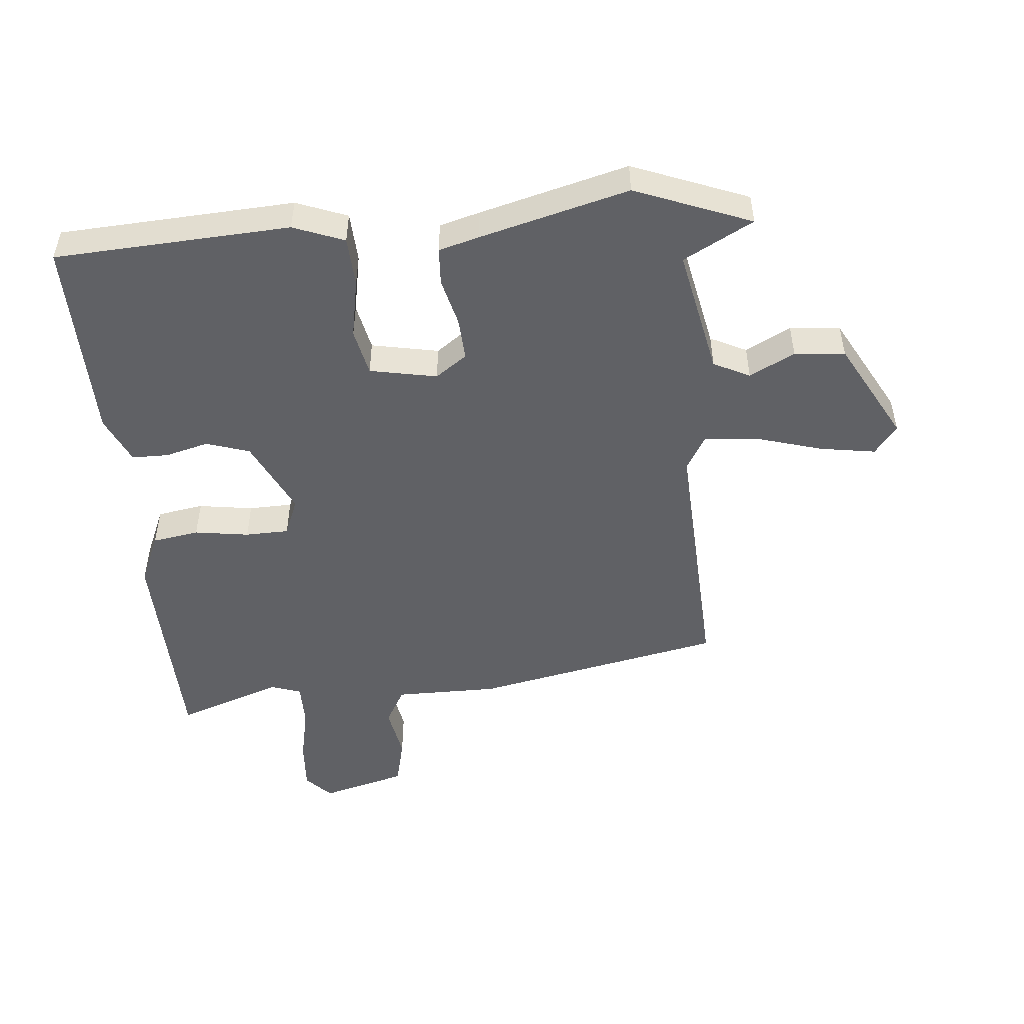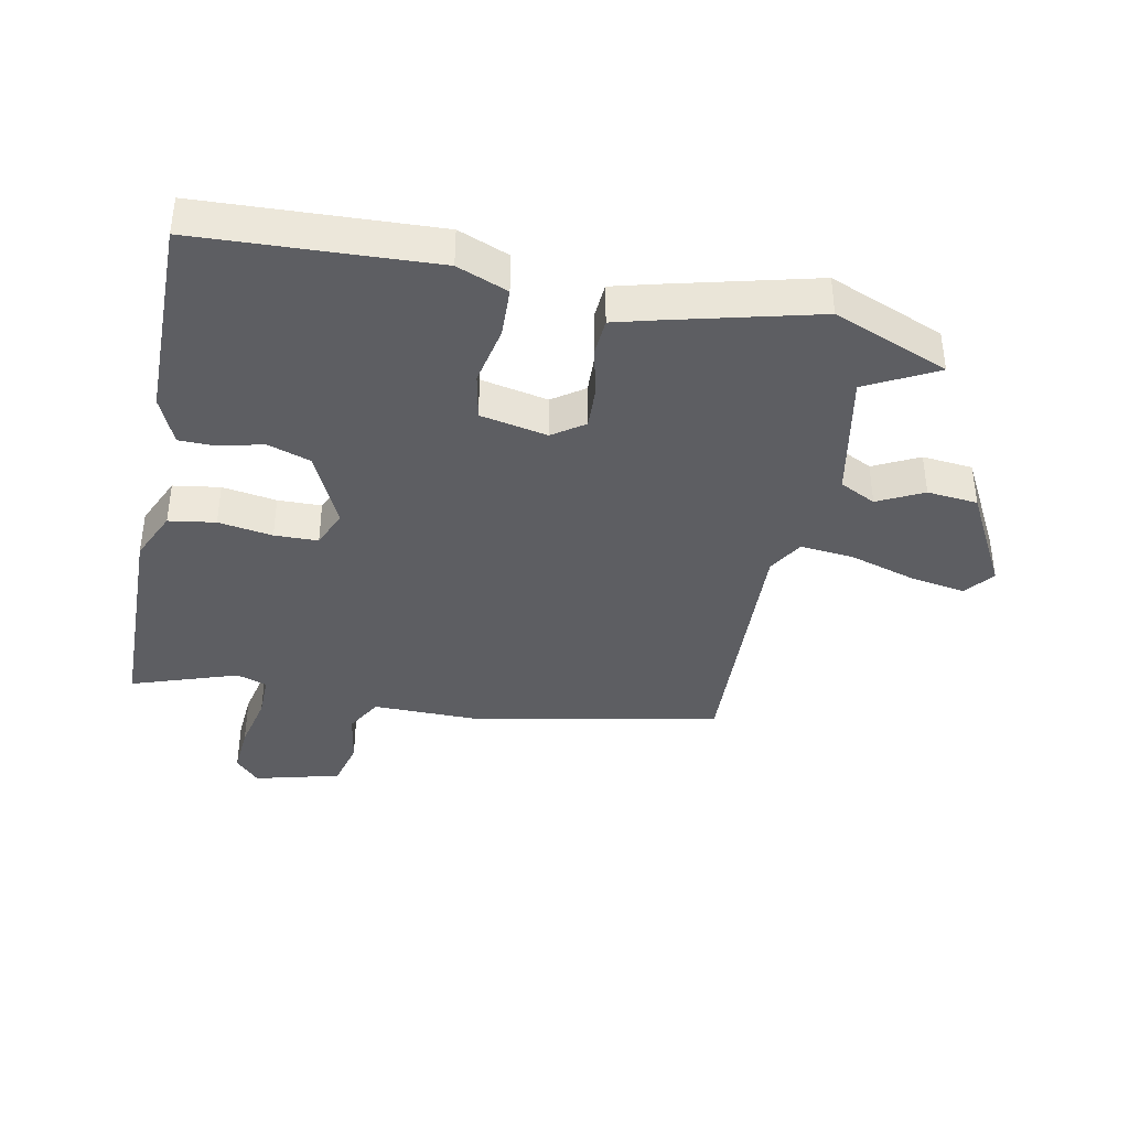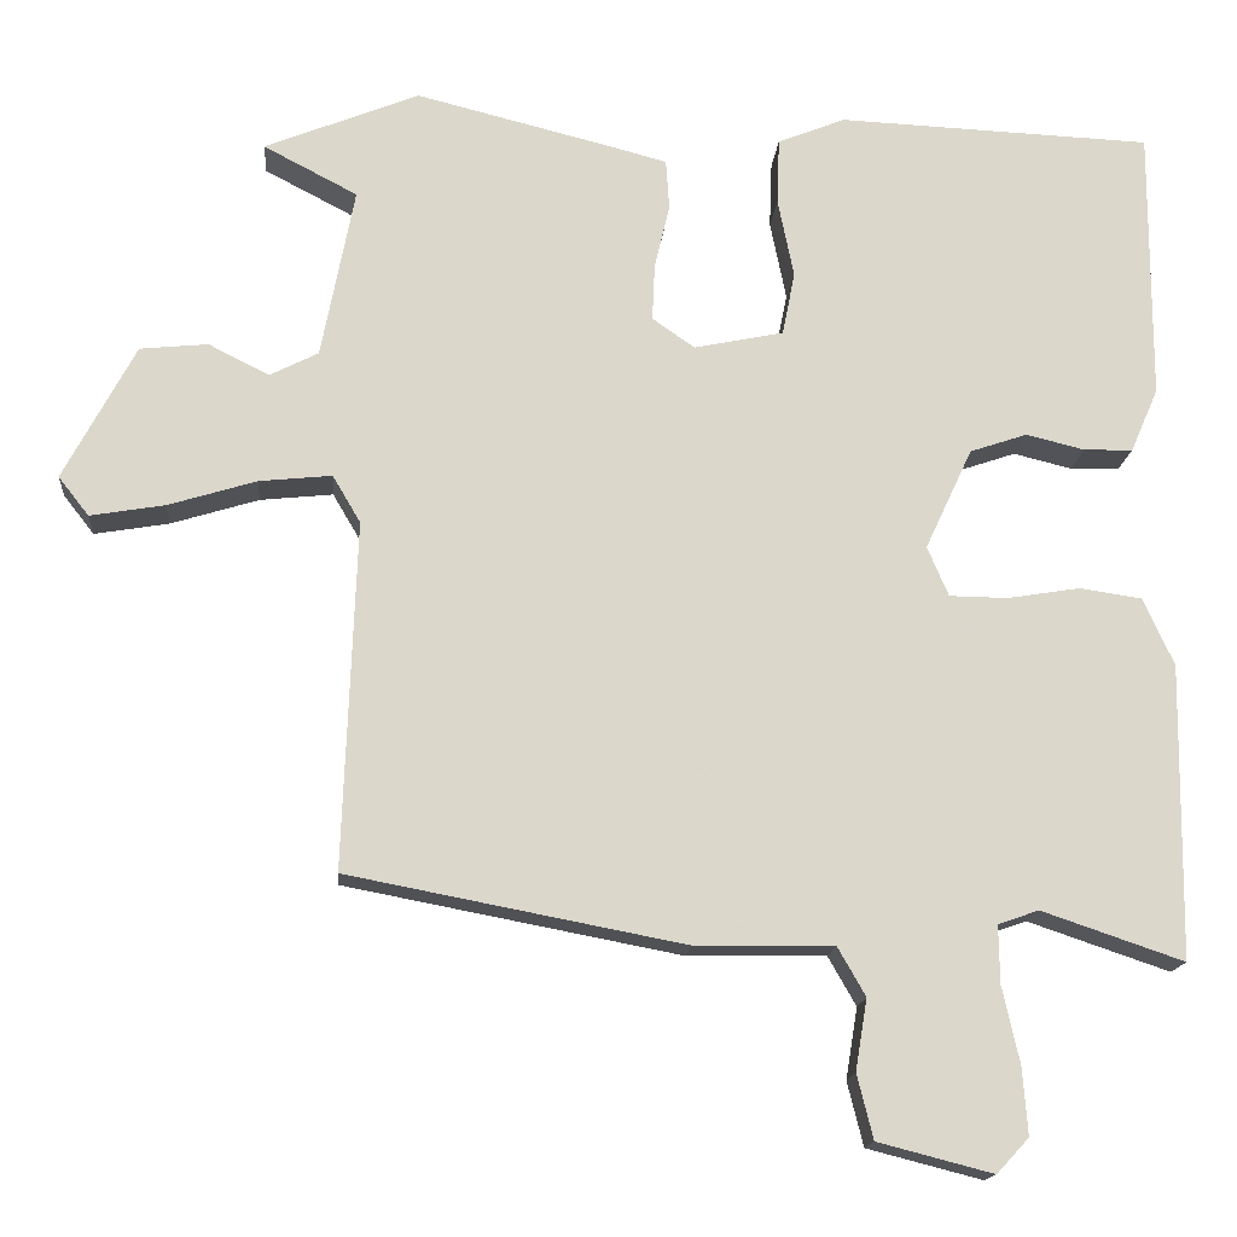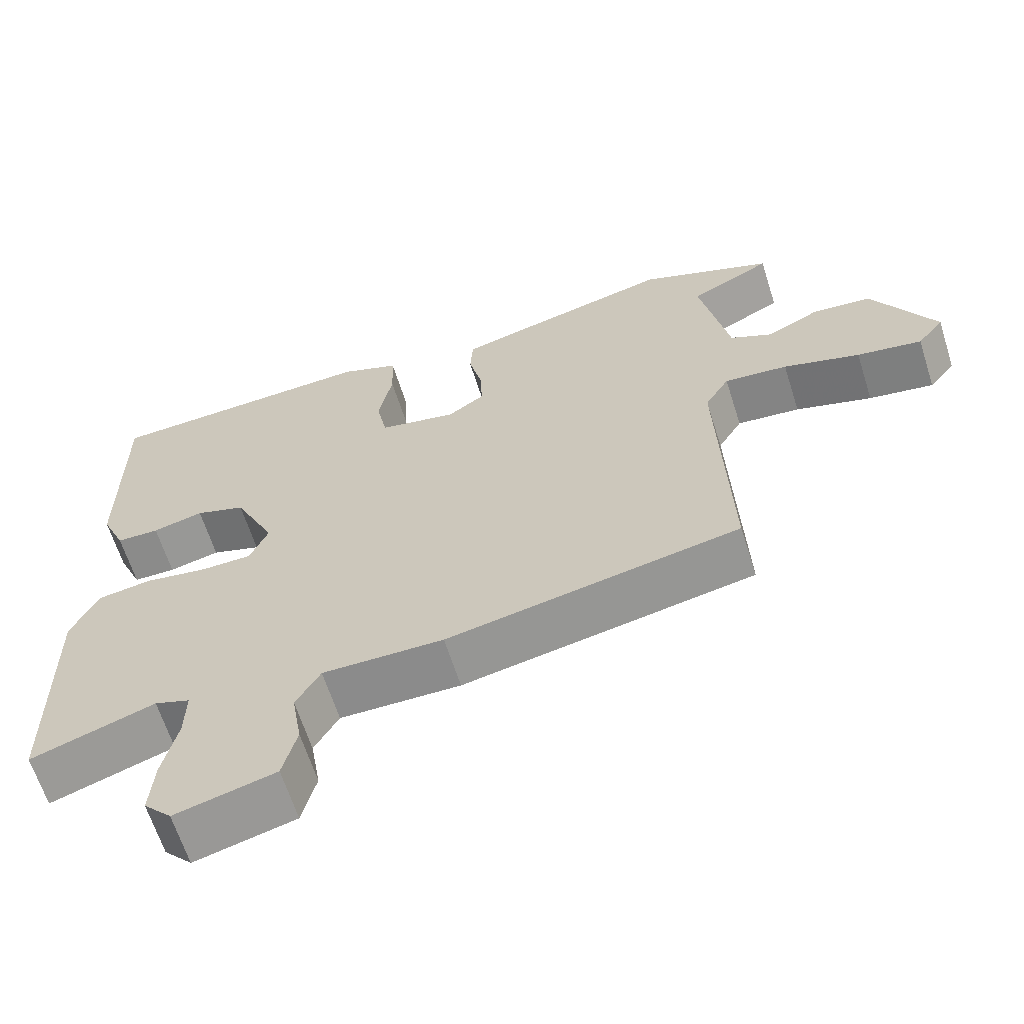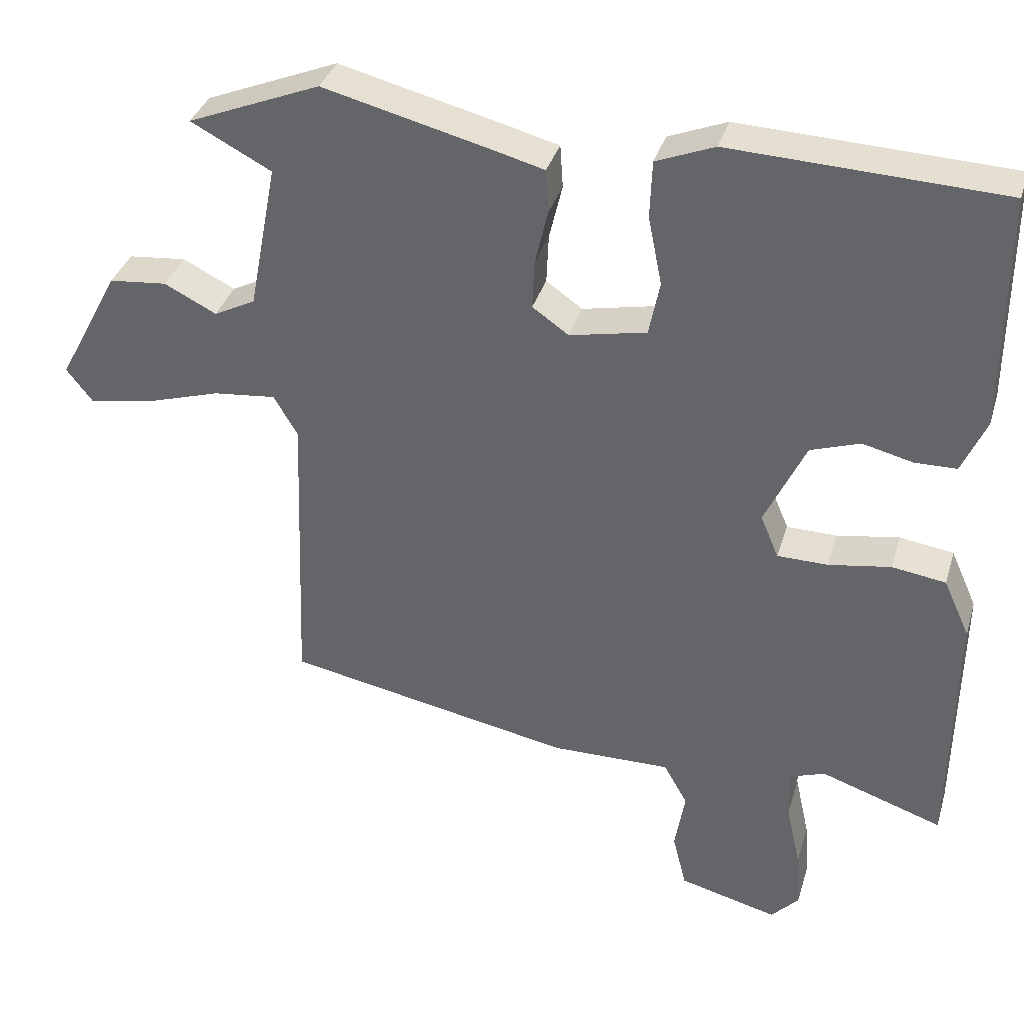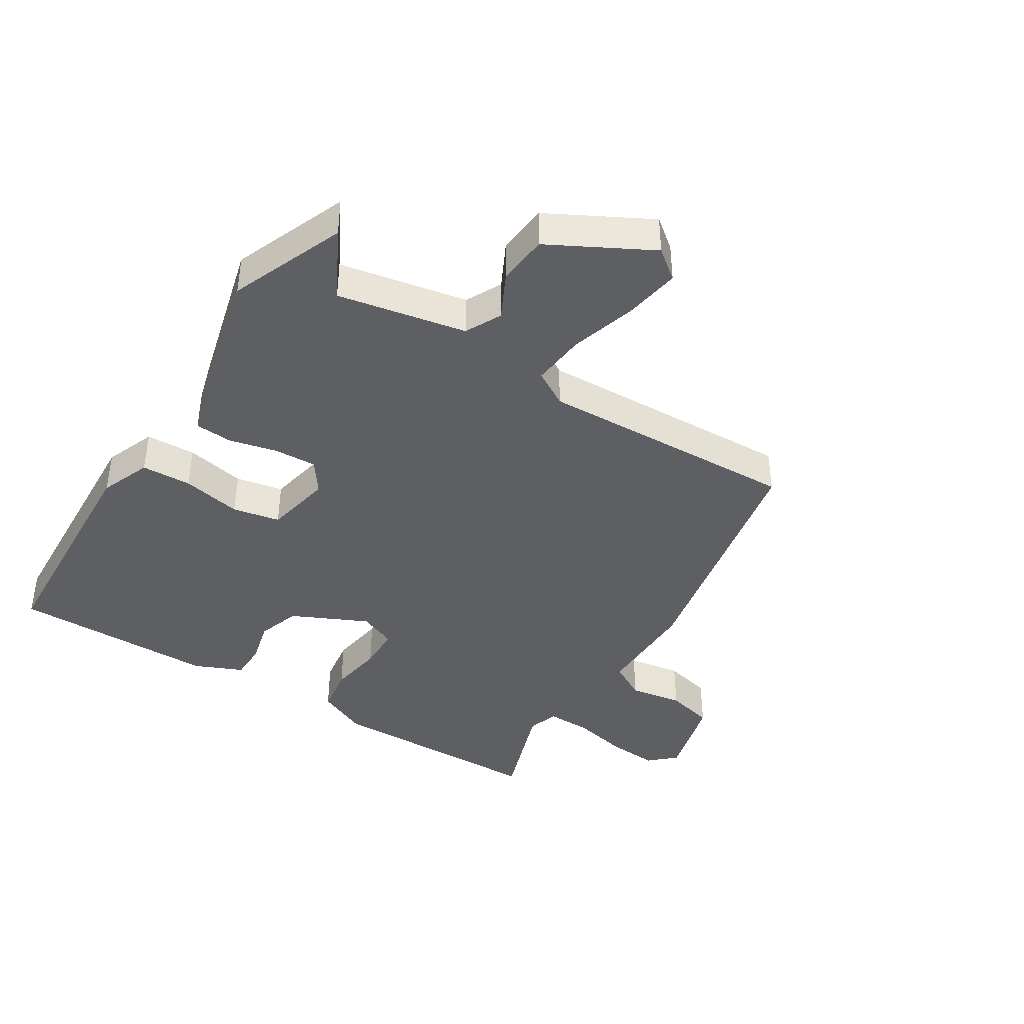
<metadata>
{"format":"obj","ext":"obj","renderer":"f3d","projection":"perspective","resolution":1024,"background":"white","views":[{"elev":-49.6,"azim":5.9,"up":"+Y"},{"elev":-39.0,"azim":-11.2,"up":"+Y"},{"elev":-15.9,"azim":175.3,"up":"+Z"},{"elev":-64.1,"azim":17.6,"up":"+Z"},{"elev":35.5,"azim":-164.0,"up":"+Z"},{"elev":-41.1,"azim":58.1,"up":"+Y"}]}
</metadata>
<code>
v -0.467 0.07 -0.51
v -0.472 0.07 -0.161
v -0.436 0.07 -0.081
v -0.362 0.07 -0.07
v -0.276 0.07 -0.084
v -0.207 0.07 -0.083
v -0.182 0.07 -0.024
v -0.238 0.07 0.096
v -0.306 0.07 0.119
v -0.375 0.07 0.102
v -0.433 0.07 0.103
v -0.466 0.07 0.179
v -0.467 0.07 0.503
v -0.095 0.07 0.519
v -0.015 0.07 0.487
v -0.012 0.07 0.408
v -0.031 0.07 0.314
v -0.016 0.07 0.239
v 0.09 0.07 0.217
v 0.14 0.07 0.252
v 0.137 0.07 0.32
v 0.119 0.07 0.396
v 0.123 0.07 0.455
v 0.187 0.07 0.472
v 0.423 0.07 0.531
v 0.605 0.07 0.457
v 0.494 0.07 0.399
v 0.533 0.07 0.196
v 0.59 0.07 0.167
v 0.662 0.07 0.203
v 0.742 0.07 0.195
v 0.827 0.07 0.035
v 0.791 0.07 -0.011
v 0.703 0.07 0.004
v 0.599 0.07 0.036
v 0.513 0.07 0.045
v 0.48 0.07 -0.011
v 0.495 0.07 -0.423
v 0.098 0.07 -0.499
v -0.066 0.07 -0.497
v -0.099 0.07 -0.555
v -0.085 0.07 -0.639
v -0.104 0.07 -0.715
v -0.24 0.07 -0.75
v -0.278 0.07 -0.709
v -0.272 0.07 -0.629
v -0.252 0.07 -0.539
v -0.251 0.07 -0.47
v -0.299 0.07 -0.453
v -0.467 0 -0.51
v -0.472 0 -0.161
v -0.436 0 -0.081
v -0.362 0 -0.07
v -0.276 0 -0.084
v -0.207 0 -0.083
v -0.182 0 -0.024
v -0.238 0 0.096
v -0.306 0 0.119
v -0.375 0 0.102
v -0.433 0 0.103
v -0.466 0 0.179
v -0.467 0 0.503
v -0.095 0 0.519
v -0.015 0 0.487
v -0.012 0 0.408
v -0.031 0 0.314
v -0.016 0 0.239
v 0.09 0 0.217
v 0.14 0 0.252
v 0.137 0 0.32
v 0.119 0 0.396
v 0.123 0 0.455
v 0.187 0 0.472
v 0.423 0 0.531
v 0.605 0 0.457
v 0.494 0 0.399
v 0.533 0 0.196
v 0.59 0 0.167
v 0.662 0 0.203
v 0.742 0 0.195
v 0.827 0 0.035
v 0.791 0 -0.011
v 0.703 0 0.004
v 0.599 0 0.036
v 0.513 0 0.045
v 0.48 0 -0.011
v 0.495 0 -0.423
v 0.098 0 -0.499
v -0.066 0 -0.497
v -0.099 0 -0.555
v -0.085 0 -0.639
v -0.104 0 -0.715
v -0.24 0 -0.75
v -0.278 0 -0.709
v -0.272 0 -0.629
v -0.252 0 -0.539
v -0.251 0 -0.47
v -0.299 0 -0.453
f 44 45 46 47
f 44 47 48
f 41 42 43 44
f 40 41 44 48
f 37 38 39 40
f 36 37 40 48
f 32 33 34 35
f 32 35 36
f 29 30 31 32
f 28 29 32 36
f 27 28 36 48
f 25 26 27
f 21 22 23 24
f 20 21 24 25
f 14 15 16 17
f 14 17 18
f 13 14 18
f 12 13 18
f 9 10 11 12
f 8 9 12 18
f 7 8 18 19
f 2 3 4 5
f 49 1 2 5
f 49 5 6
f 20 25 27 48
f 19 20 48 49
f 6 7 19 49
f 96 95 94 93
f 97 96 93
f 93 92 91 90
f 97 93 90 89
f 89 88 87 86
f 97 89 86 85
f 84 83 82 81
f 85 84 81
f 81 80 79 78
f 85 81 78 77
f 97 85 77 76
f 76 75 74
f 73 72 71 70
f 74 73 70 69
f 66 65 64 63
f 67 66 63
f 67 63 62
f 67 62 61
f 61 60 59 58
f 67 61 58 57
f 68 67 57 56
f 54 53 52 51
f 54 51 50 98
f 55 54 98
f 97 76 74 69
f 98 97 69 68
f 98 68 56 55
f 1 50 51 2
f 2 51 52 3
f 3 52 53 4
f 4 53 54 5
f 5 54 55 6
f 6 55 56 7
f 7 56 57 8
f 8 57 58 9
f 9 58 59 10
f 10 59 60 11
f 11 60 61 12
f 12 61 62 13
f 13 62 63 14
f 14 63 64 15
f 15 64 65 16
f 16 65 66 17
f 17 66 67 18
f 18 67 68 19
f 19 68 69 20
f 20 69 70 21
f 21 70 71 22
f 22 71 72 23
f 23 72 73 24
f 24 73 74 25
f 25 74 75 26
f 26 75 76 27
f 27 76 77 28
f 28 77 78 29
f 29 78 79 30
f 30 79 80 31
f 31 80 81 32
f 32 81 82 33
f 33 82 83 34
f 34 83 84 35
f 35 84 85 36
f 36 85 86 37
f 37 86 87 38
f 38 87 88 39
f 39 88 89 40
f 40 89 90 41
f 41 90 91 42
f 42 91 92 43
f 43 92 93 44
f 44 93 94 45
f 45 94 95 46
f 46 95 96 47
f 47 96 97 48
f 48 97 98 49
f 49 98 50 1

</code>
